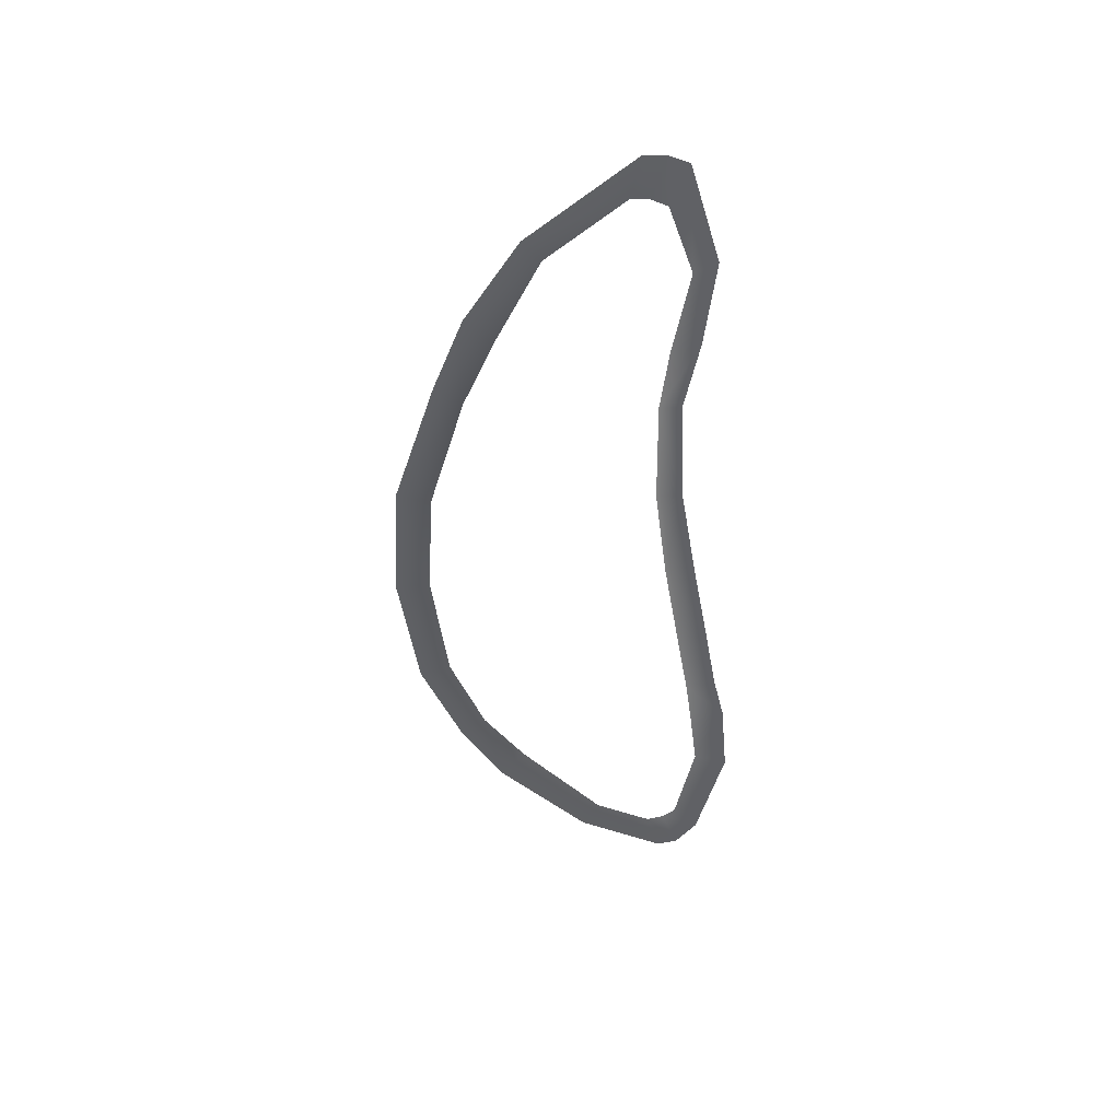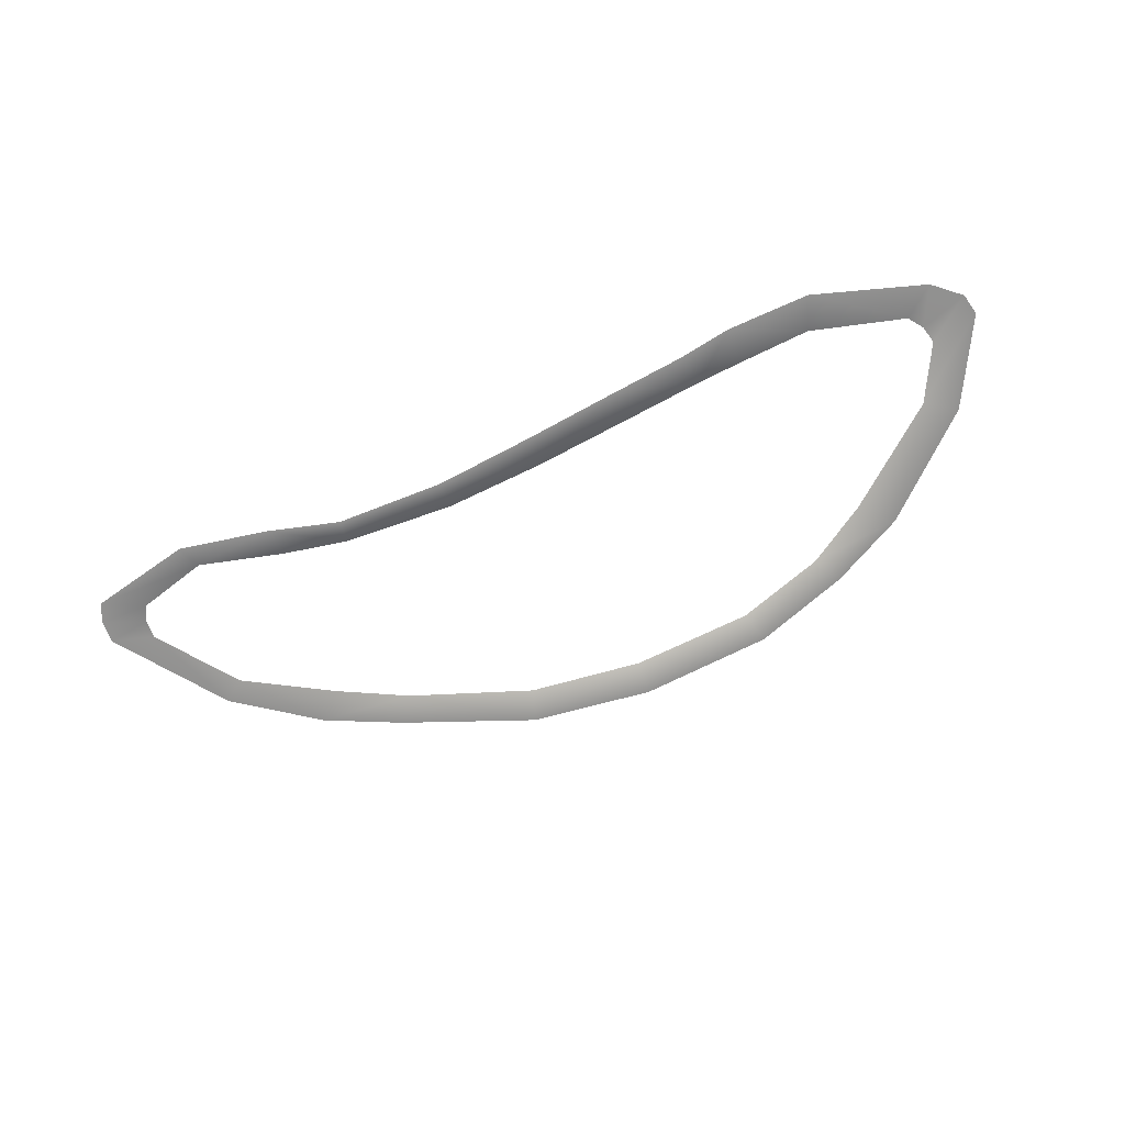
<metadata>
{"format":"obj","ext":"obj","renderer":"f3d","projection":"perspective","resolution":1024,"background":"white","views":[{"elev":-47.0,"azim":-87.2,"up":"+Y"},{"elev":-66.0,"azim":22.0,"up":"+Y"}]}
</metadata>
<code>
v -1.927 -5.77e-09 0.1313
v -1.912 -5.77e-09 0.358
v -2.665 -5.77e-09 0.5487
v -2.606 1.469e-07 0.2521
v -0.7849 -5.77e-09 0.3572
v -0.7805 -4.394e-08 0.08905
v 0.265 1.332e-08 0.1705
v 0.2421 -4.394e-08 0.475
v 1.231 7.058e-08 0.6037
v 1.29 -5.77e-09 0.2927
v 2.08 1.469e-07 0.3881
v 1.993 1.469e-07 0.6984
v 2.53 1.469e-07 0.7981
v 2.517 -5.77e-09 0.428
v 3.259 -1.585e-07 0.4855
v 3.382 -5.77e-09 0.8339
v 4.221 6.047e-07 0.2386
v 4.523 -3.109e-07 0.4893
v 4.333 -5.77e-09 0.09001
v 4.807 -5.77e-09 0.2538
v 4.382 -5.77e-09 -0.08605
v 4.861 2.993e-07 0.03638
v 4.091 -3.109e-07 -0.6725
v 4.407 -3.109e-07 -0.8635
v 3.436 2.993e-07 -1.786
v 3.128 -1.585e-07 -1.499
v 2.517 -5.77e-09 -1.913
v 2.689 -1.585e-07 -2.203
v 1.713 -5.77e-09 -2.569
v 1.624 1.469e-07 -2.232
v 0.3739 -5.77e-09 -2.336
v 0.3494 -4.394e-08 -2.702
v -0.9194 -4.394e-08 -2.561
v -0.8046 3.24e-08 -2.216
v -2.06 1.469e-07 -1.78
v -2.263 1.469e-07 -2.055
v -3.053 1.469e-07 -1.703
v -2.775 -5.77e-09 -1.429
v -3.688 2.993e-07 -0.918
v -3.91 2.993e-07 -1.099
v -4.304 -3.109e-07 -0.1024
v -4.745 2.993e-07 0.01615
v -4.295 -3.109e-07 0.08736
v -4.736 -3.109e-07 0.2505
v -4.216 2.993e-07 0.2508
v -4.647 -3.109e-07 0.4524
v -3.487 -5.77e-09 0.4652
v -3.591 2.993e-07 0.7072
g Desert_Sand_dune_01_(7)_772_72
f 1 3 2
f 1 4 3
f 5 1 2
f 5 6 1
f 7 6 5
f 7 5 8
f 9 7 8
f 9 10 7
f 11 10 9
f 11 9 12
f 13 11 12
f 13 14 11
f 15 14 13
f 15 13 16
f 17 15 16
f 17 16 18
f 19 17 18
f 19 18 20
f 21 19 20
f 21 20 22
f 23 21 22
f 23 22 24
f 25 23 24
f 25 26 23
f 27 26 25
f 27 25 28
f 29 27 28
f 29 30 27
f 31 30 29
f 31 29 32
f 33 31 32
f 33 34 31
f 35 34 33
f 35 33 36
f 37 35 36
f 37 38 35
f 39 38 37
f 39 37 40
f 41 39 40
f 41 40 42
f 43 41 42
f 43 42 44
f 45 43 44
f 45 44 46
f 47 45 46
f 47 46 48
f 3 47 48
f 3 4 47

</code>
